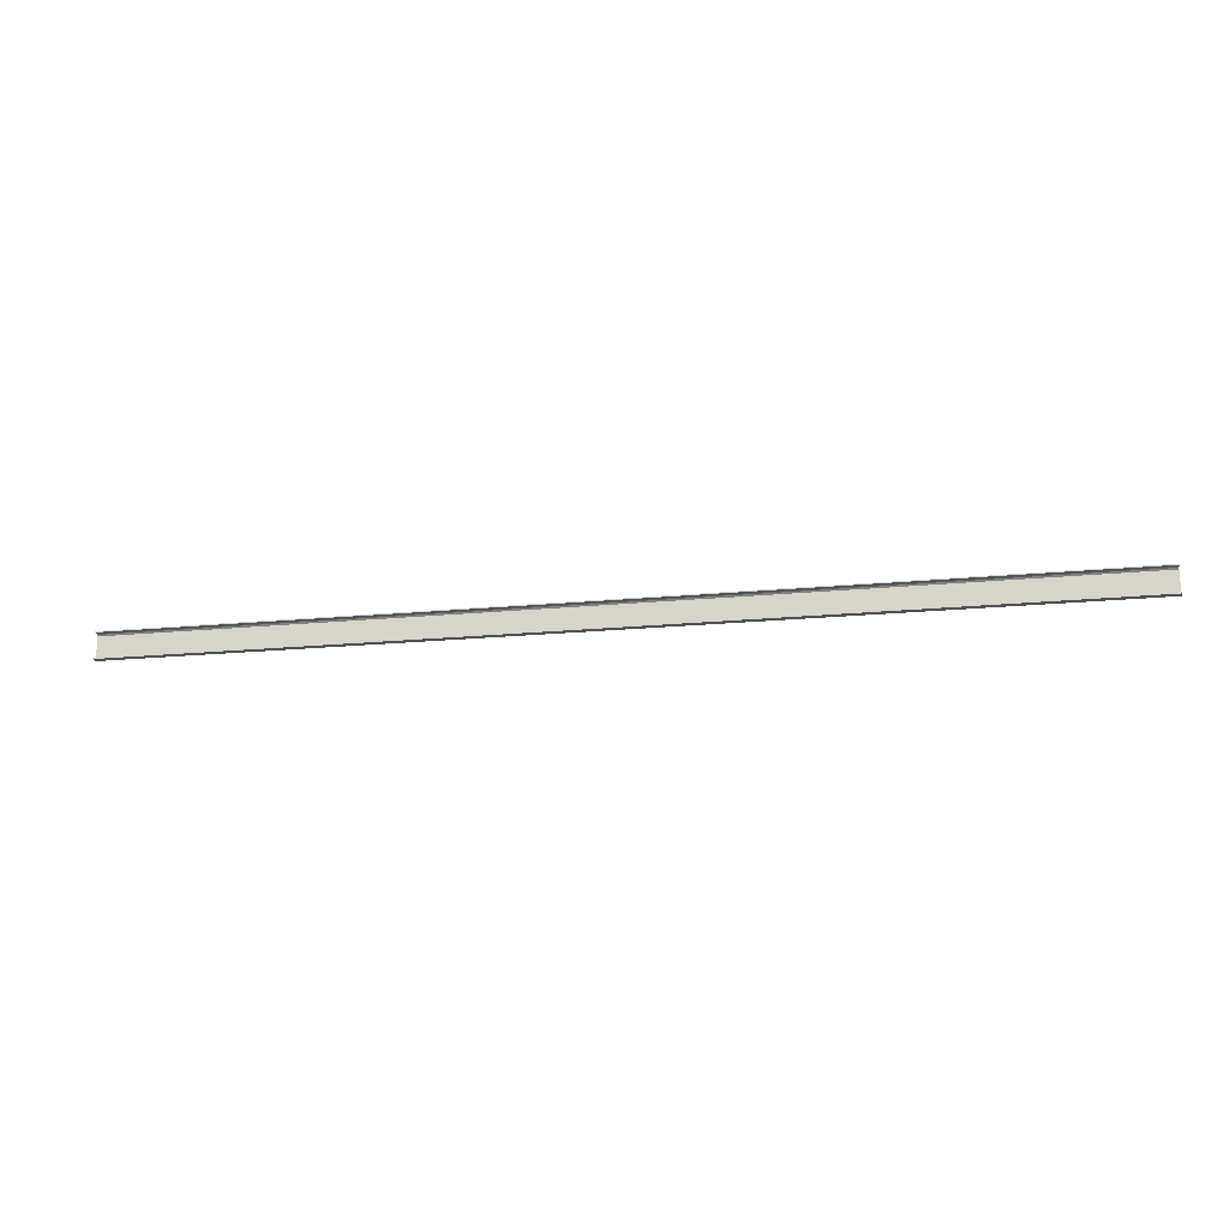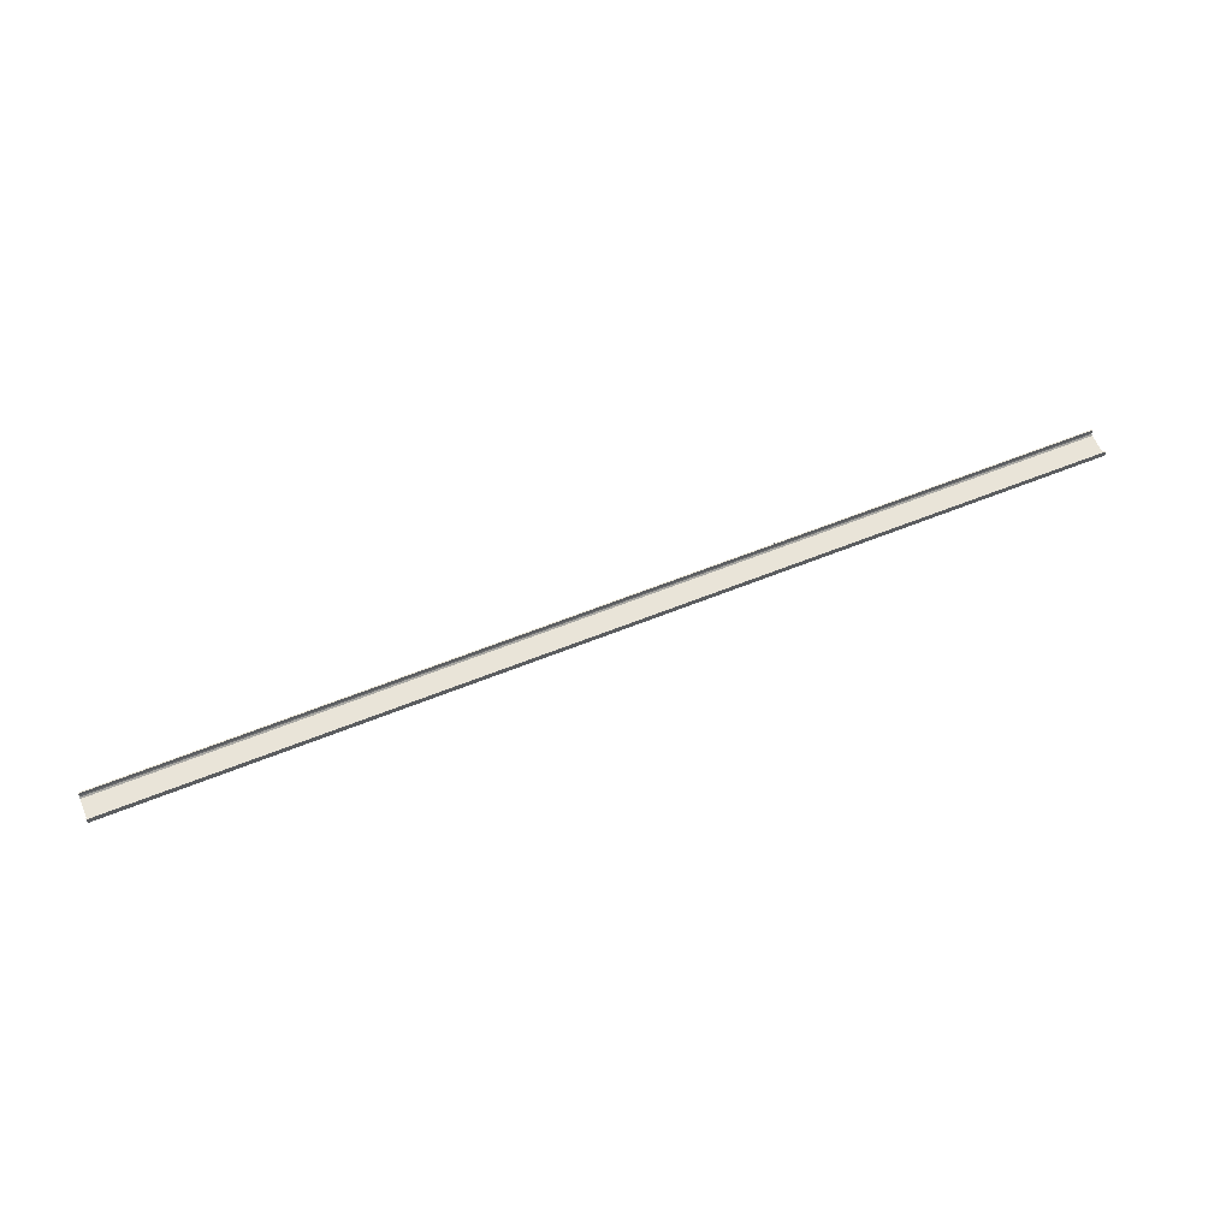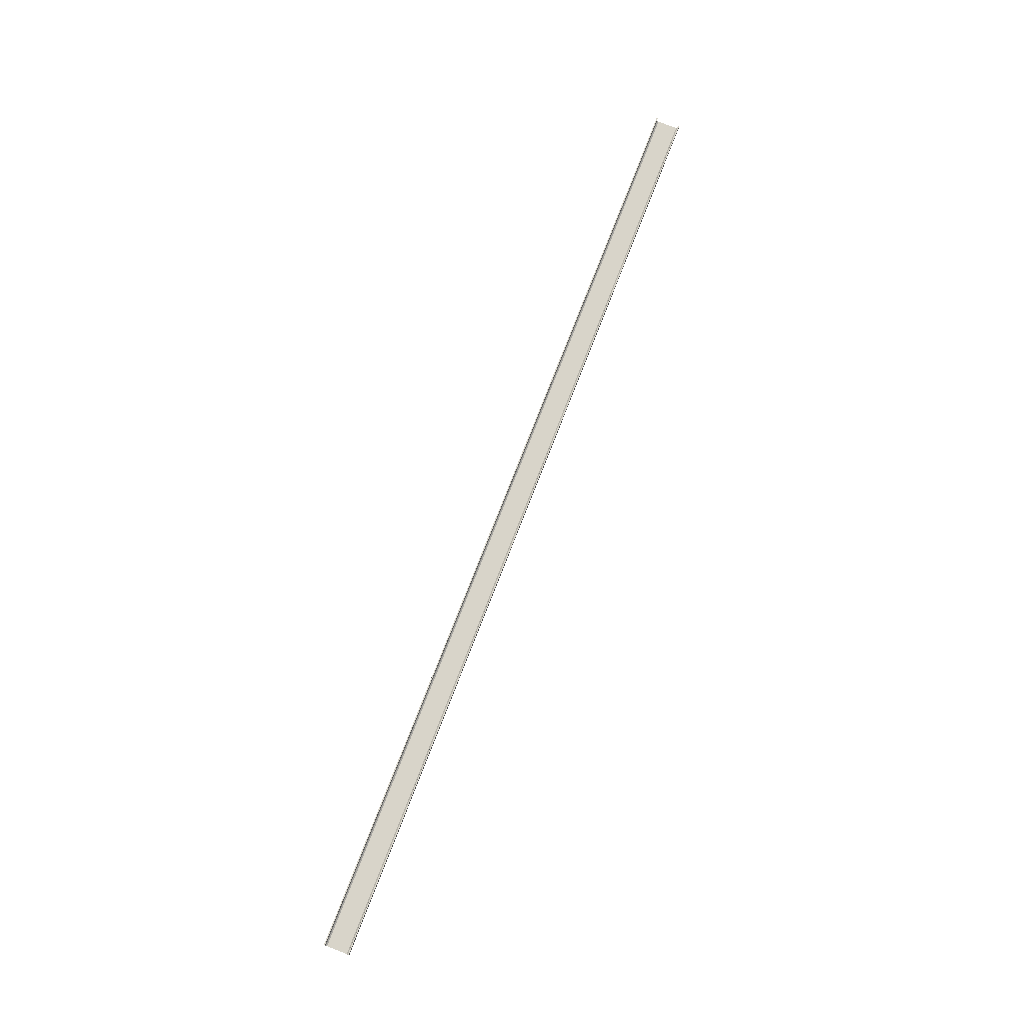
<metadata>
{"format":"obj","ext":"obj","renderer":"f3d","projection":"perspective","resolution":1024,"background":"white","views":[{"elev":-19.9,"azim":-169.8,"up":"+Z"},{"elev":59.8,"azim":-22.6,"up":"+Y"},{"elev":75.6,"azim":111.2,"up":"+Y"}]}
</metadata>
<code>
o 727
v 2243 1852 9.579
v 2243 1852 9.6
v 2243 1852 9.588
v 2243 1852 9.592
v 2250 1852 9.579
v 2250 1852 9.421
v 2243 1852 9.579
v 2243 1852 9.421
v 2250 1852 9.412
v 2250 1852 9.421
v 2250 1852 9.4
v 2250 1852 9.408
v 2250 1852 9.4
v 2250 1852 9.408
v 2243 1852 9.4
v 2250 1852 9.4
v 2243 1852 9.408
v 2243 1852 9.4
v 2250 1852 9.412
v 2250 1852 9.408
v 2243 1852 9.408
v 2243 1852 9.4
v 2243 1852 9.408
v 2243 1852 9.408
v 2250 1852 9.4
v 2243 1852 9.408
v 2243 1852 9.4
v 2250 1852 9.408
v 2250 1852 9.4
v 2250 1852 9.6
v 2250 1852 9.412
v 2243 1852 9.412
v 2250 1852 9.592
v 2250 1852 9.588
v 2250 1852 9.579
v 2243 1852 9.588
v 2250 1852 9.592
v 2250 1852 9.588
v 2250 1852 9.6
v 2250 1852 9.592
v 2243 1852 9.592
v 2250 1852 9.592
v 2250 1852 9.6
v 2250 1852 9.592
v 2243 1852 9.588
v 2243 1852 9.592
v 2243 1852 9.6
v 2243 1852 9.6
v 2243 1852 9.6
v 2250 1852 9.592
v 2243 1852 9.592
v 2243 1852 9.6
v 2250 1852 9.6
v 2250 1852 9.6
v 2243 1852 9.4
v 2243 1852 9.408
v 2243 1852 9.412
v 2243 1852 9.421
f 1 2 3
f 3 2 4
f 3 5 1
f 6 7 5
f 7 6 8
f 9 8 10
f 10 11 9
f 9 11 12
f 12 13 14
f 15 13 16
f 15 17 18
f 17 19 20
f 21 20 14
f 21 13 22
f 18 23 24
f 25 26 14
f 25 27 22
f 28 26 23
f 28 29 13
f 30 27 29
f 31 23 32
f 33 30 34
f 34 30 35
f 35 36 34
f 36 37 38
f 39 37 40
f 41 42 37
f 43 44 39
f 44 45 46
f 43 47 48
f 41 49 47
f 50 46 51
f 52 42 51
f 4 47 51
f 50 47 53
f 52 54 53
f 55 54 49
f 56 55 57
f 57 55 58
f 58 31 57

</code>
